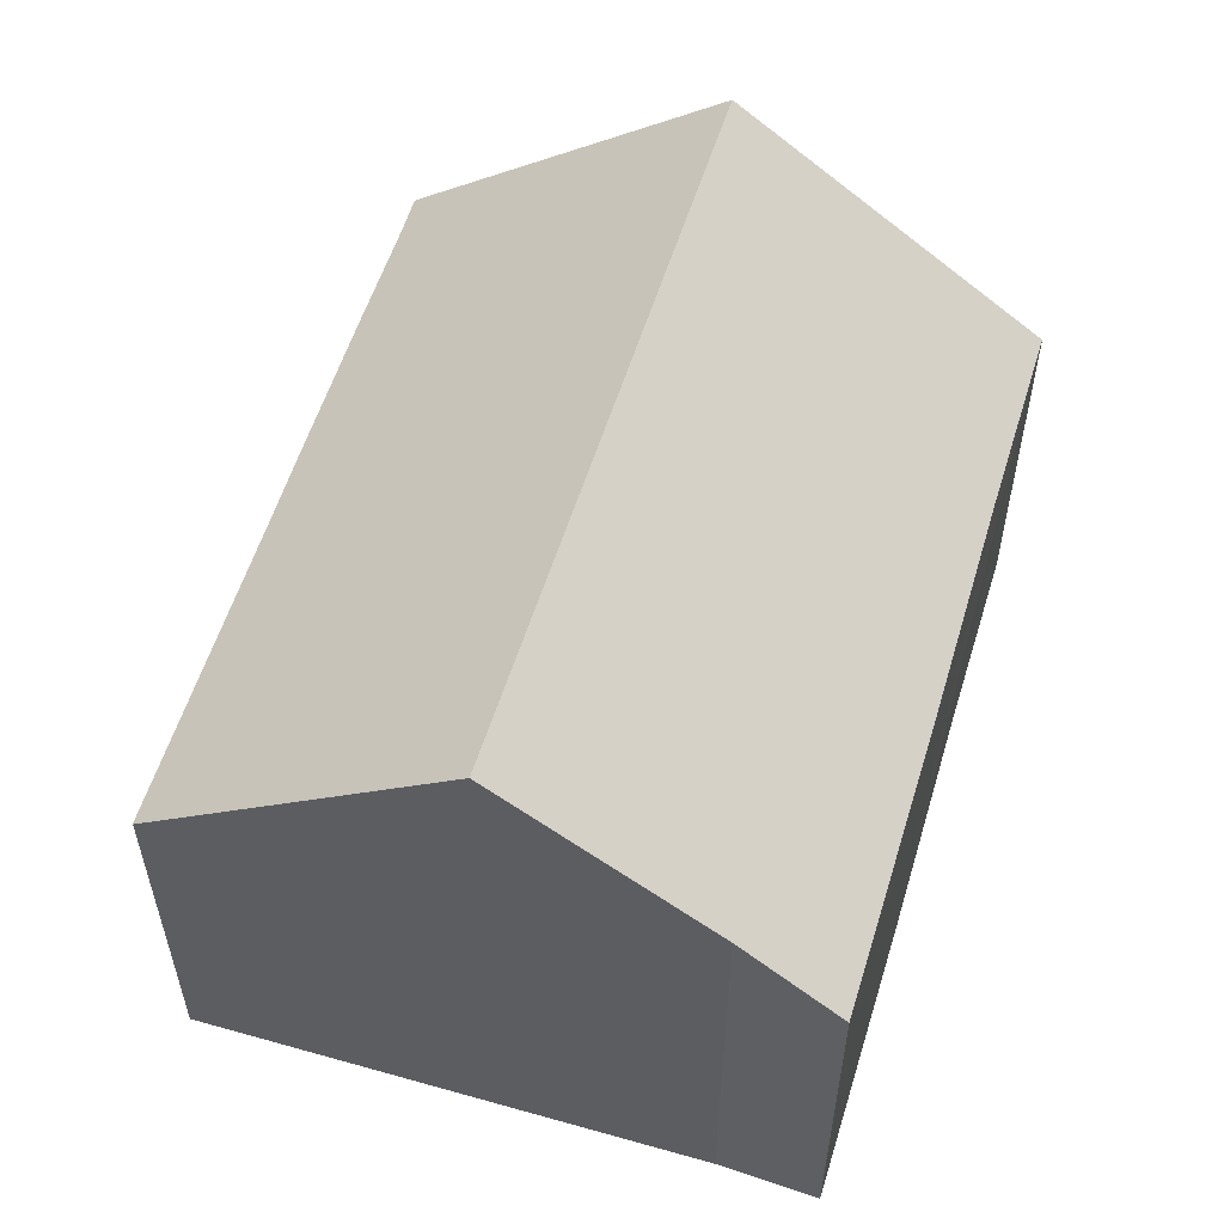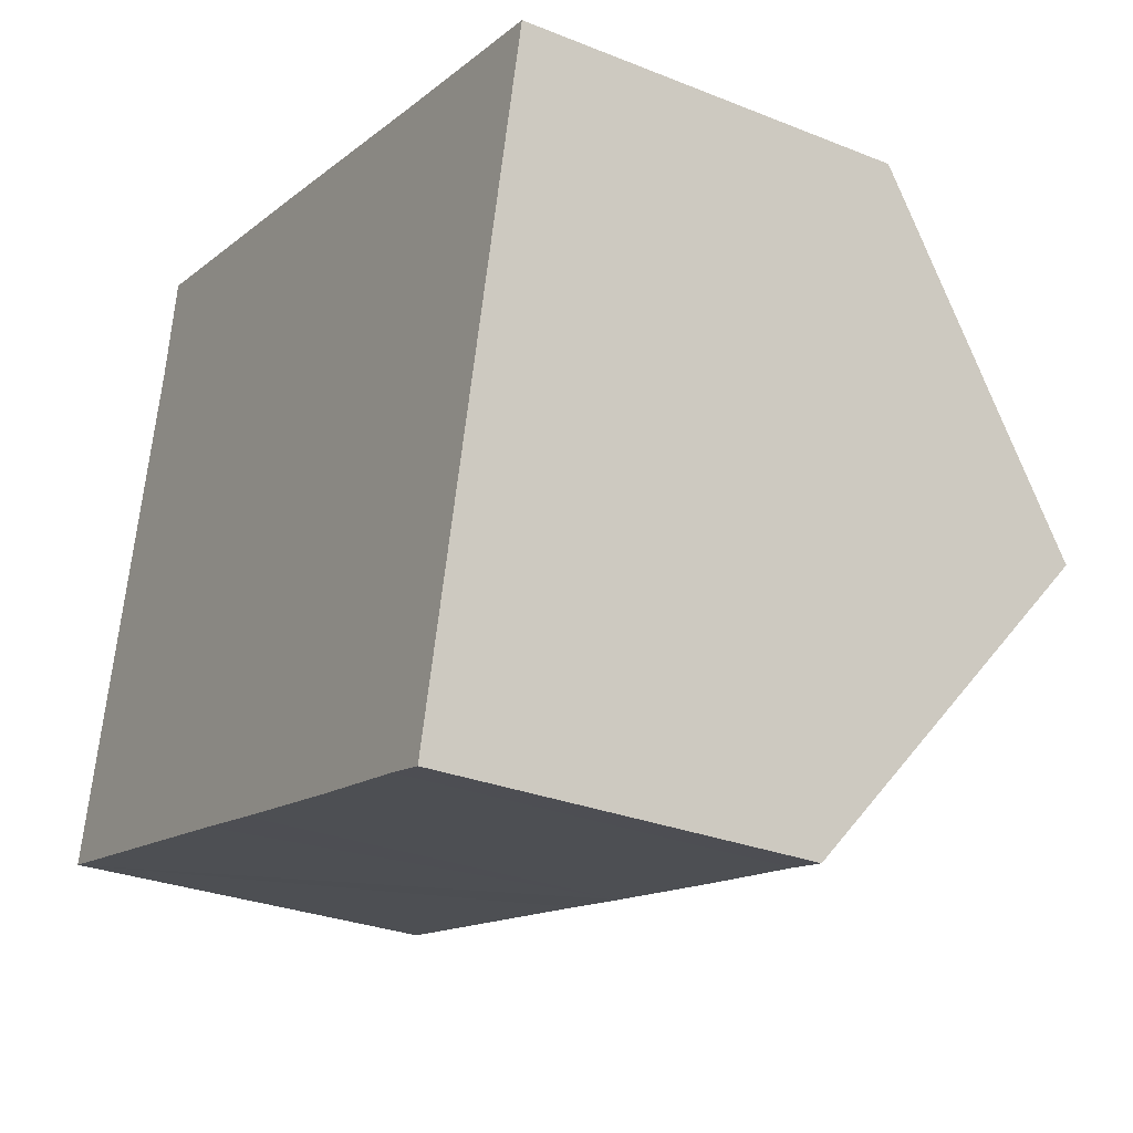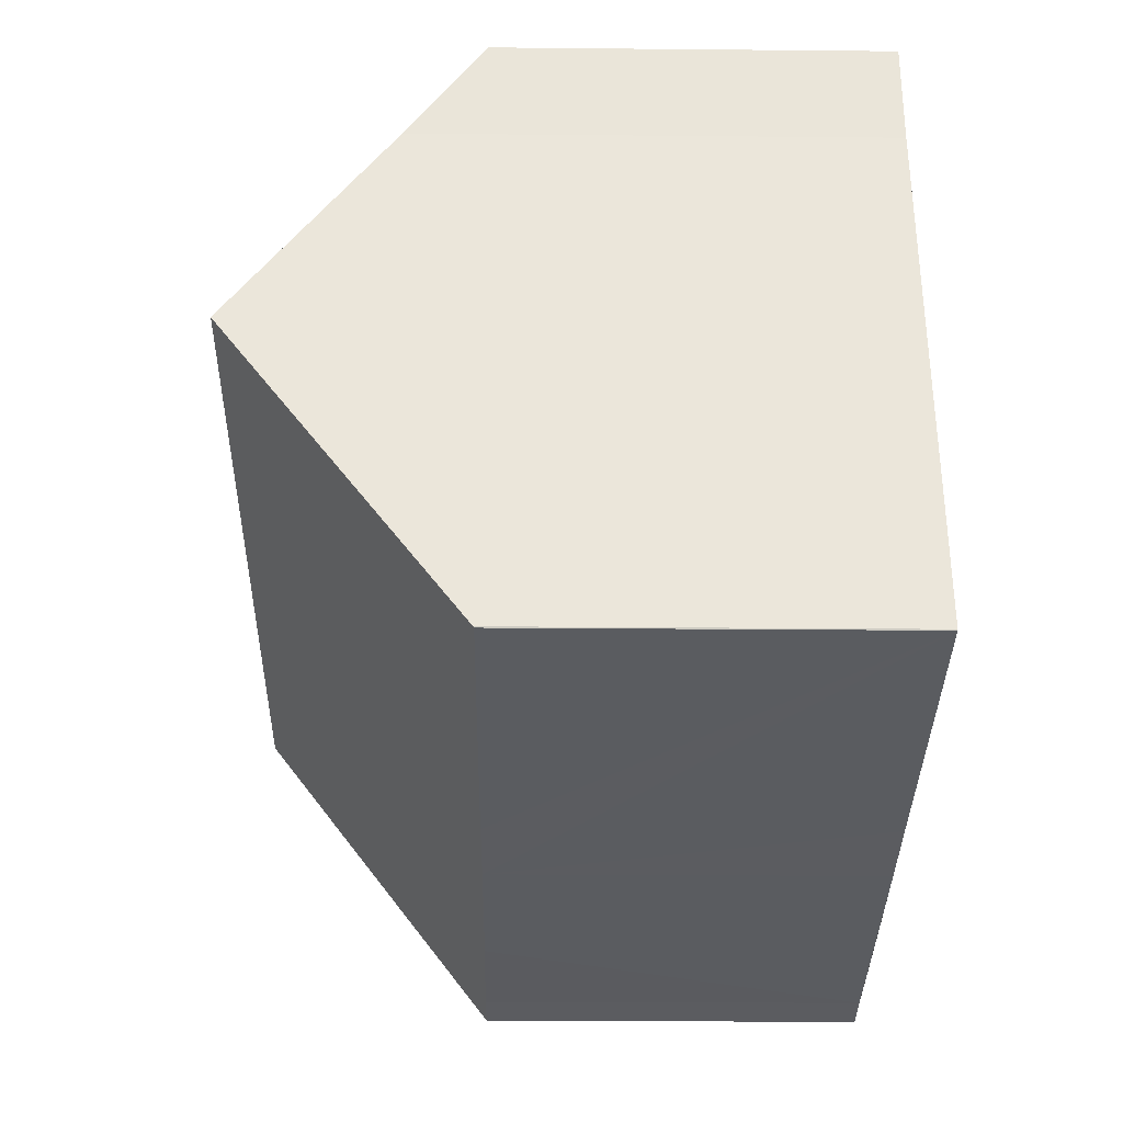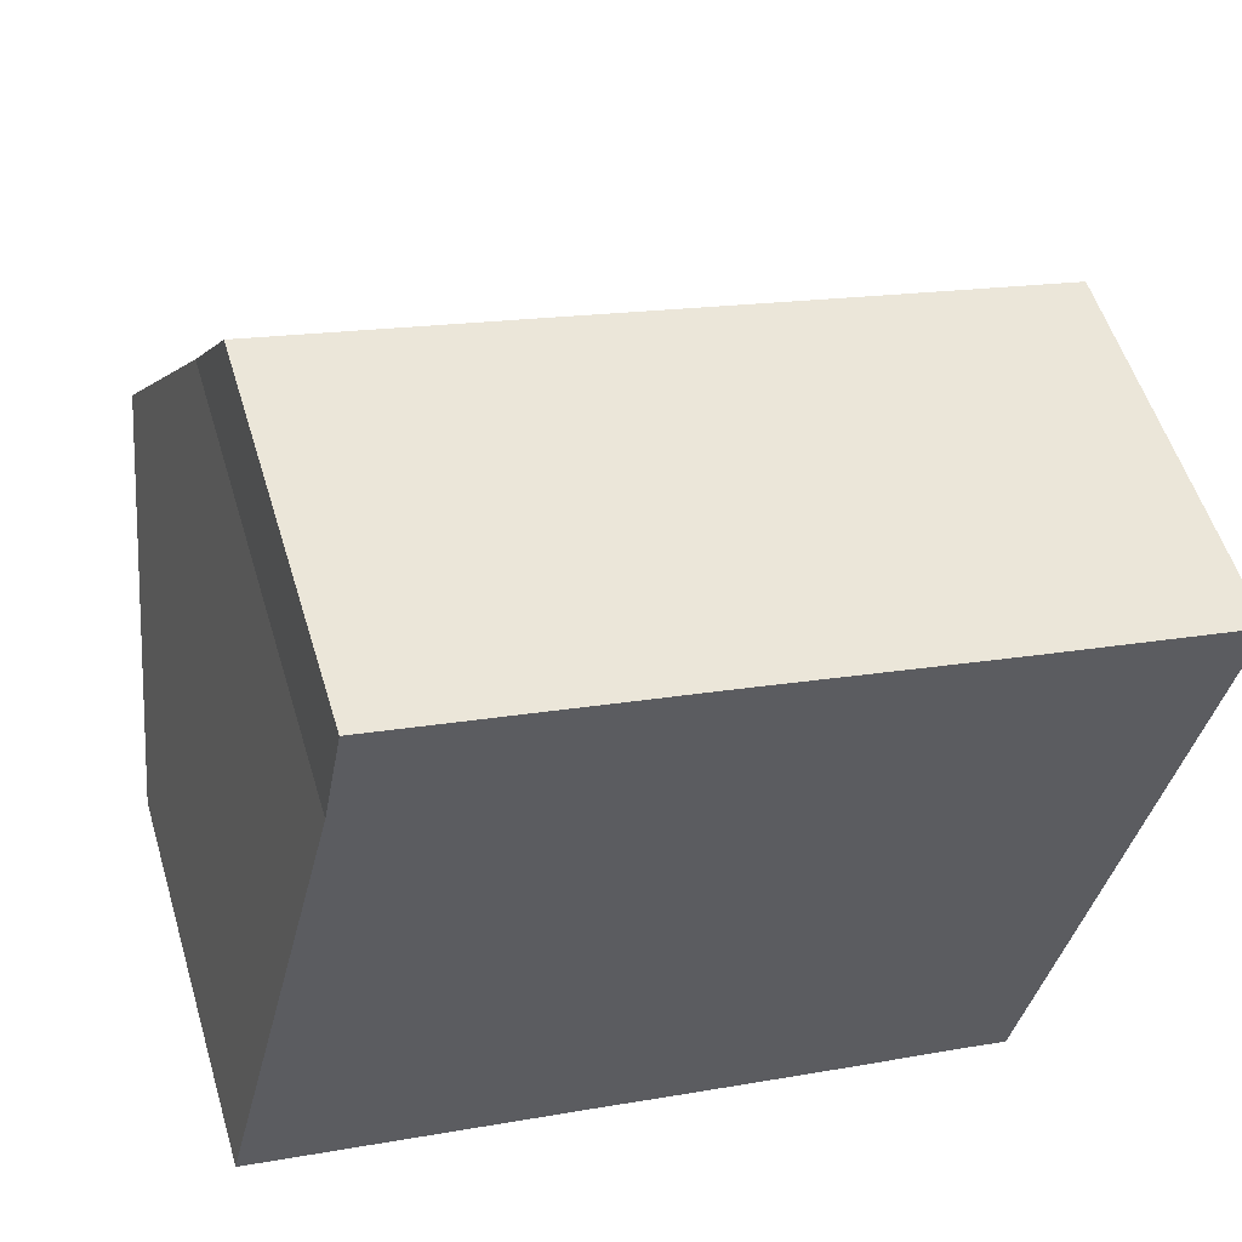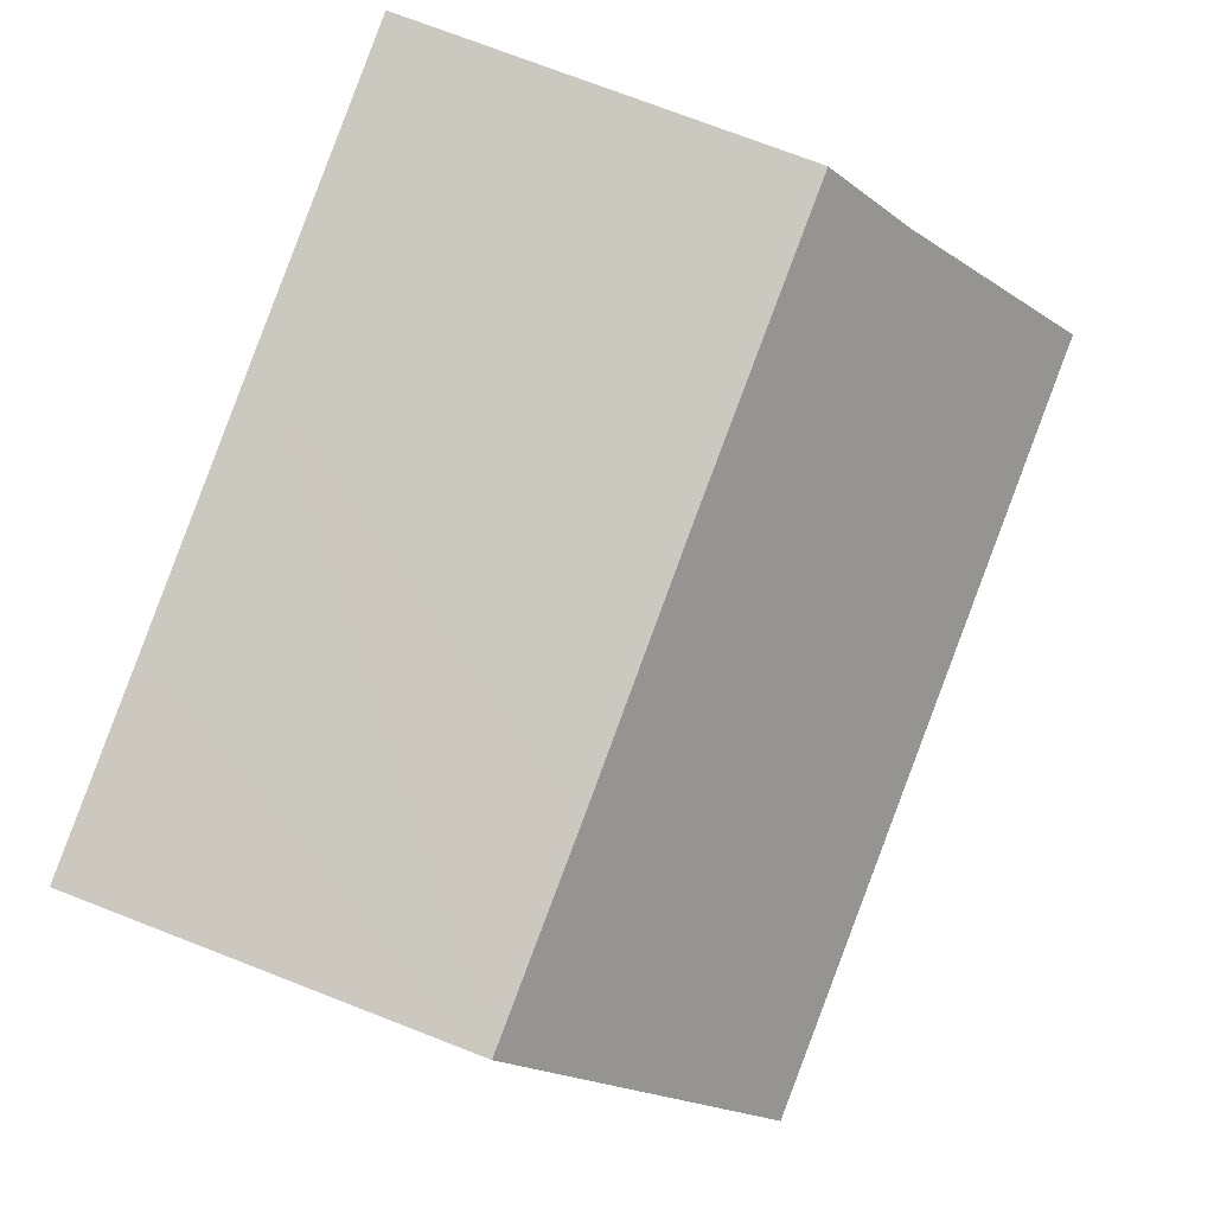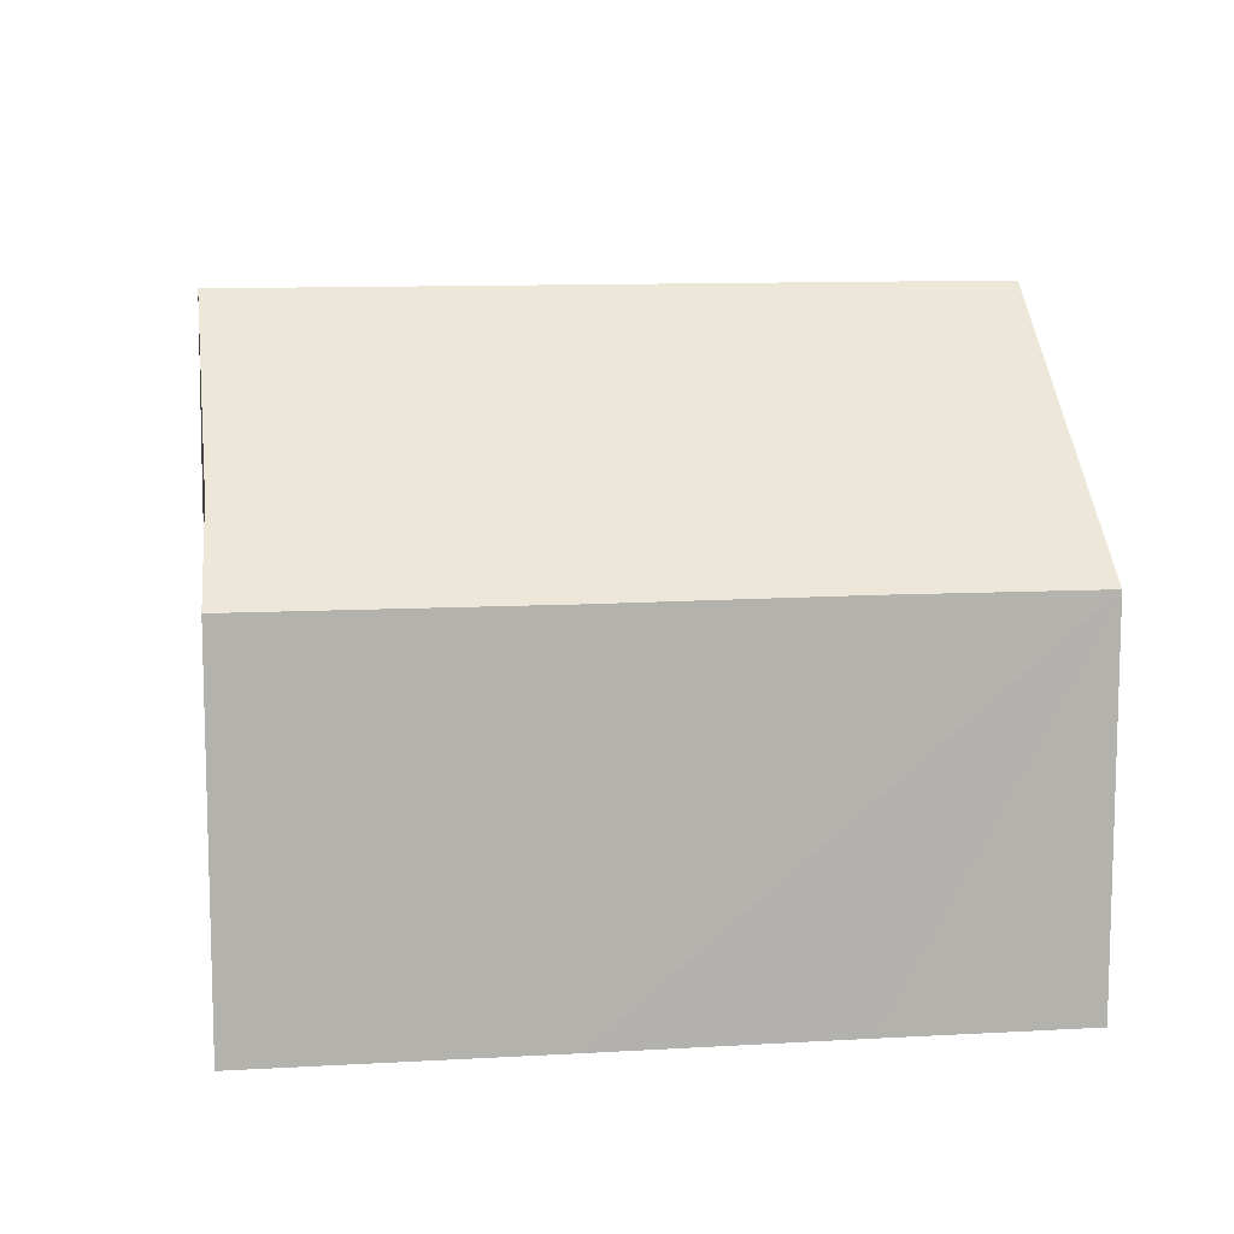
<metadata>
{"format":"obj","ext":"obj","renderer":"f3d","projection":"perspective","resolution":1024,"background":"white","views":[{"elev":56.2,"azim":-60.1,"up":"+Y"},{"elev":-28.6,"azim":59.0,"up":"+Z"},{"elev":-20.6,"azim":-91.0,"up":"+Z"},{"elev":54.6,"azim":-16.7,"up":"+Z"},{"elev":73.9,"azim":111.2,"up":"+Z"},{"elev":10.8,"azim":4.7,"up":"+Y"}]}
</metadata>
<code>
v  0 9.368 5.736e-16
v  7.967 9.296 -1.921
v  0.008 9.351 -0.026
v  1.776 14.95 7.413
v  19.58 14.95 3.344
v  10.02 9.27 -2.426
v  13.86 9.244 -3.342
v  16.72 9.245 -3.993
v  17.77 9.223 -4.263
v  2.997 11.11 12.51
v  3.453 9.263 14.99
v  10.61 9.251 13.38
v  16.51 9.276 11.99
v  21.38 9.263 10.9
v  0 0 0
v  0.008 1.592e-18 -0.026
v  2.997 -7.662e-16 12.51
v  1.776 -4.539e-16 7.413
v  3.453 -9.182e-16 14.99
v  10.61 -8.191e-16 13.38
v  16.51 -7.344e-16 11.99
v  21.38 -6.673e-16 10.9
v  19.58 -2.048e-16 3.344
v  17.77 2.61e-16 -4.263
v  7.967 1.176e-16 -1.921
v  10.02 1.485e-16 -2.426
v  16.72 2.445e-16 -3.993
v  13.86 2.046e-16 -3.342
g defaultobject
f 1 2 3
f 2 1 4
f 2 4 5
f 2 5 6
f 6 5 7
f 7 5 8
f 8 5 9
f 10 5 4
f 5 10 11
f 5 11 12
f 5 12 13
f 5 13 14
f 3 15 1
f 15 3 16
f 15 4 1
f 4 15 10
f 10 15 17
f 17 15 18
f 17 11 10
f 11 17 19
f 19 12 11
f 12 19 20
f 12 20 13
f 13 20 14
f 14 20 21
f 14 21 22
f 22 5 14
f 5 22 9
f 9 22 23
f 9 23 24
f 2 16 3
f 16 2 6
f 16 6 25
f 25 6 26
f 9 27 8
f 27 9 24
f 27 7 8
f 7 27 6
f 6 27 26
f 26 27 28
f 23 27 24
f 27 23 28
f 28 23 22
f 28 22 26
f 26 22 21
f 26 21 25
f 25 21 20
f 25 20 16
f 16 20 17
f 17 20 19
f 16 17 18
f 16 18 15

</code>
